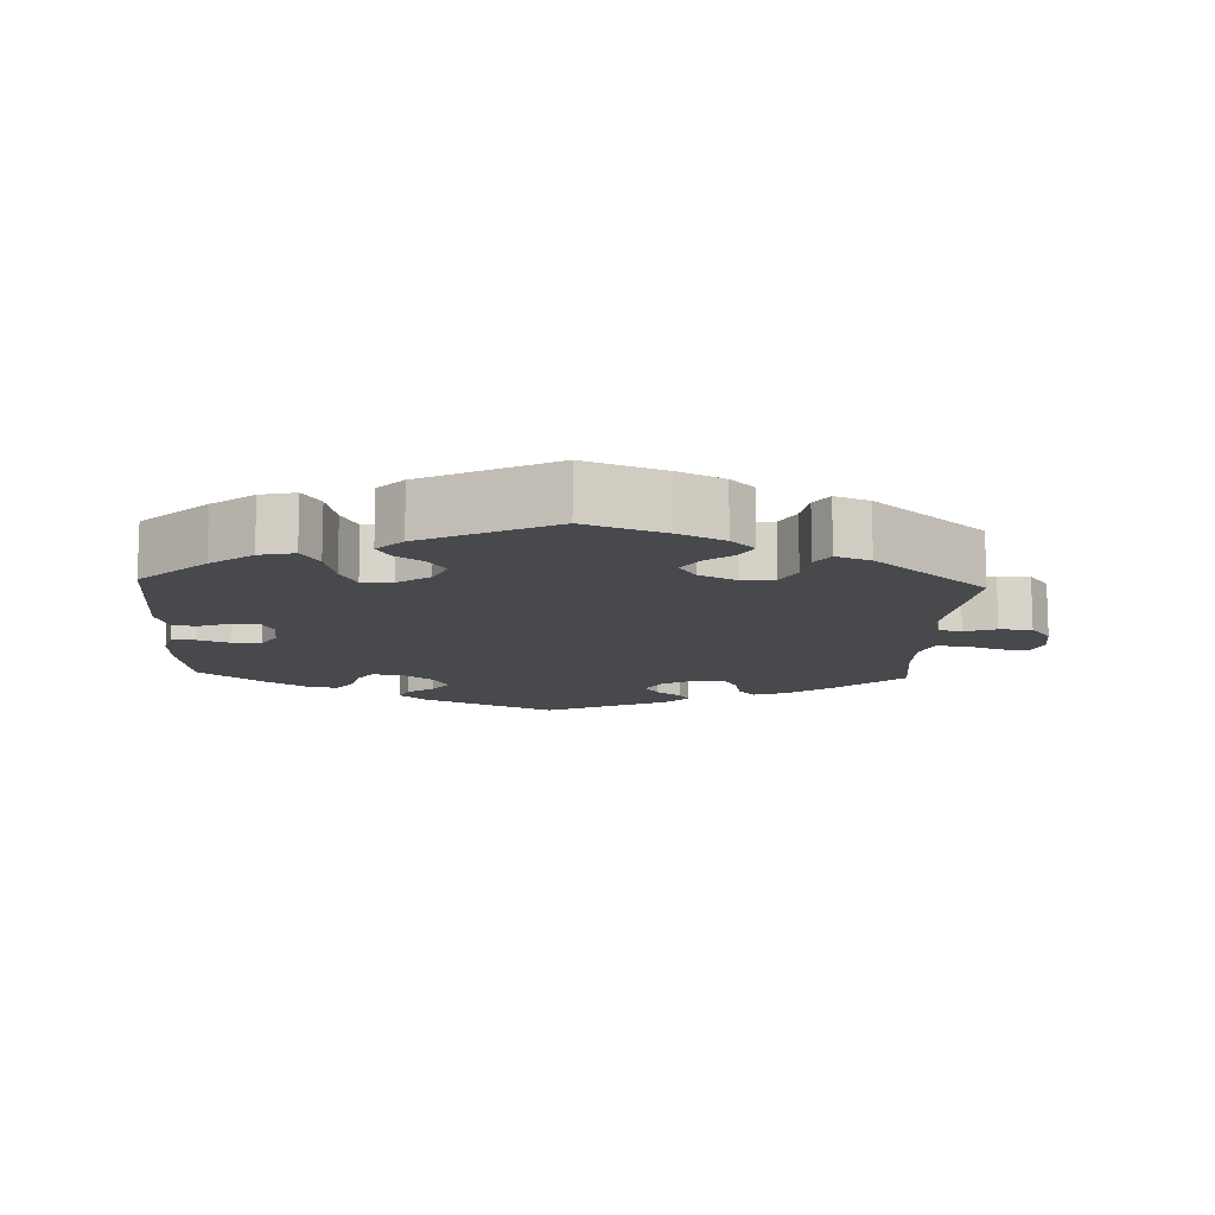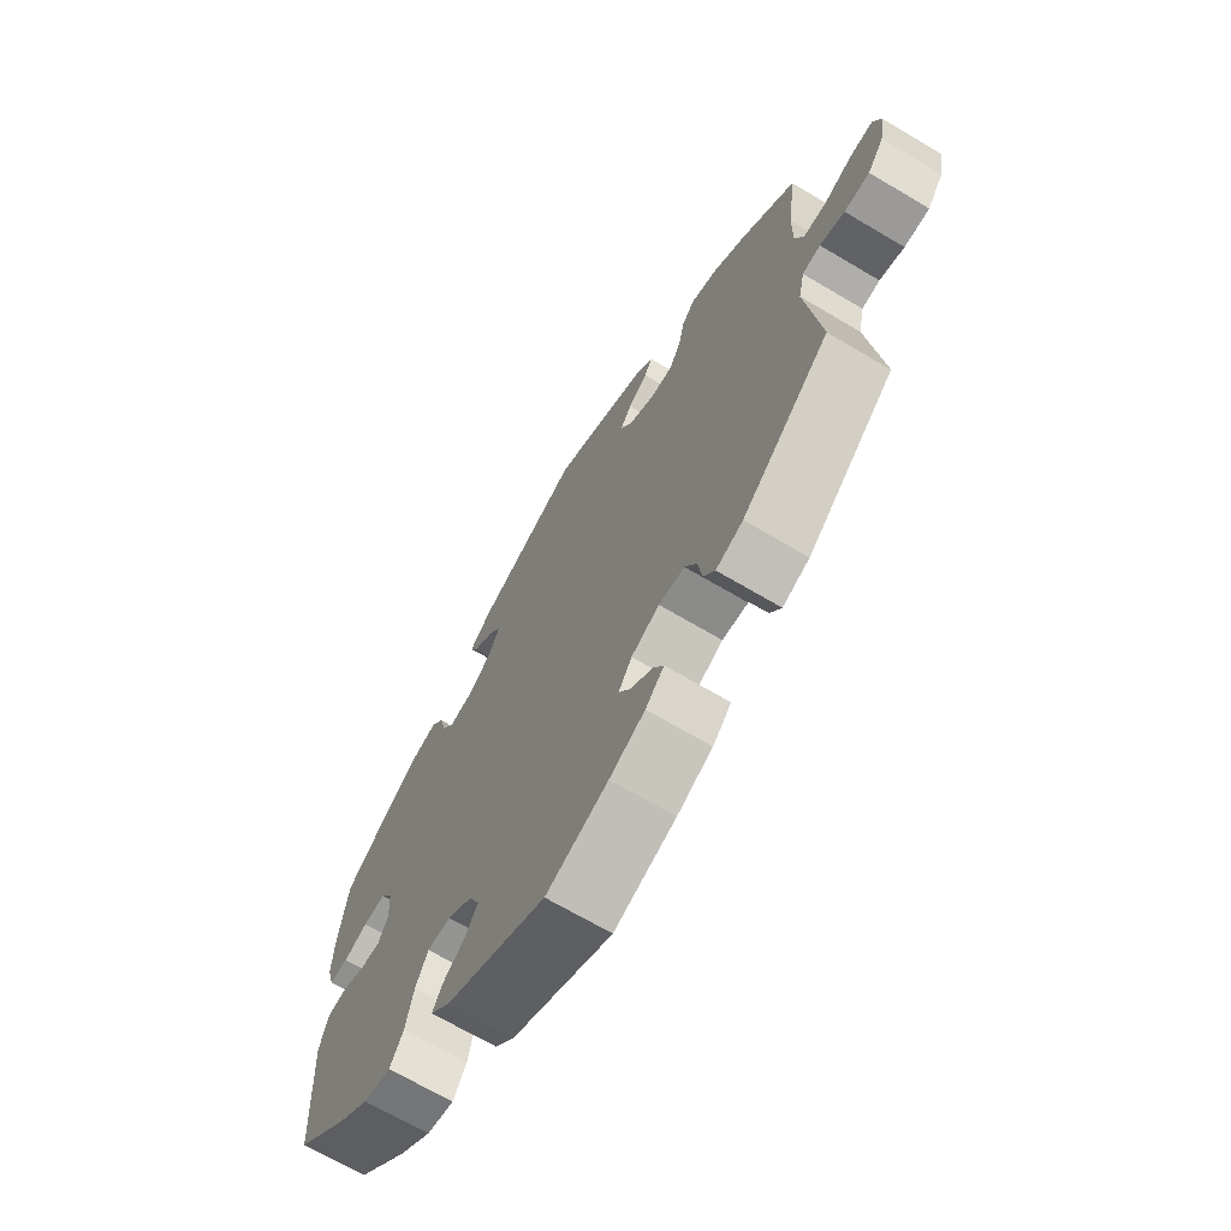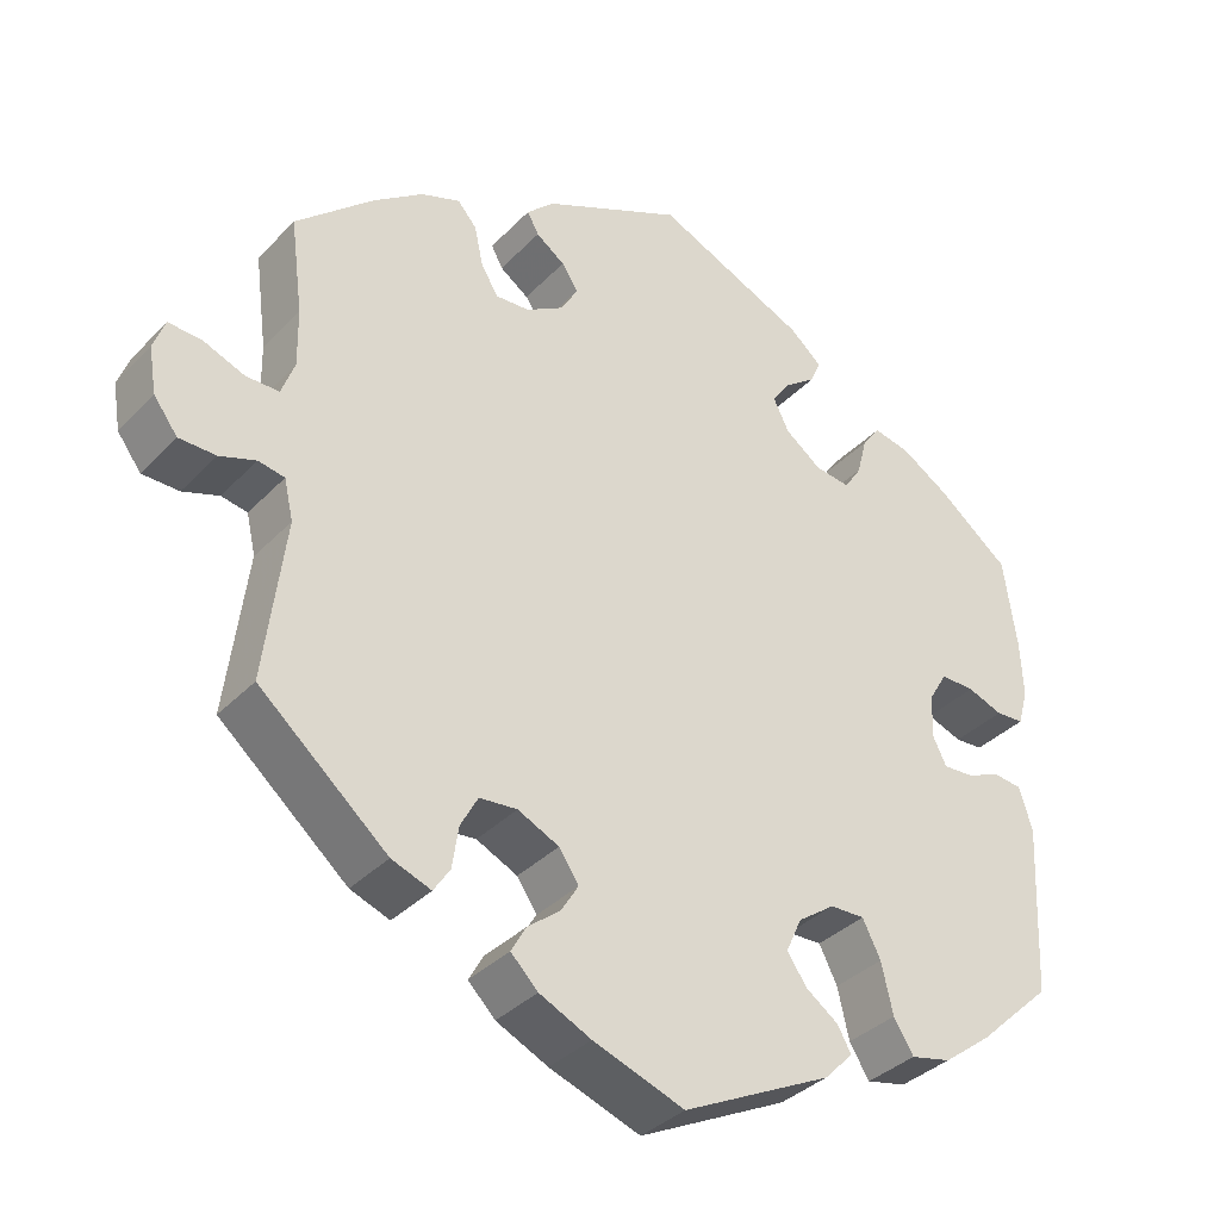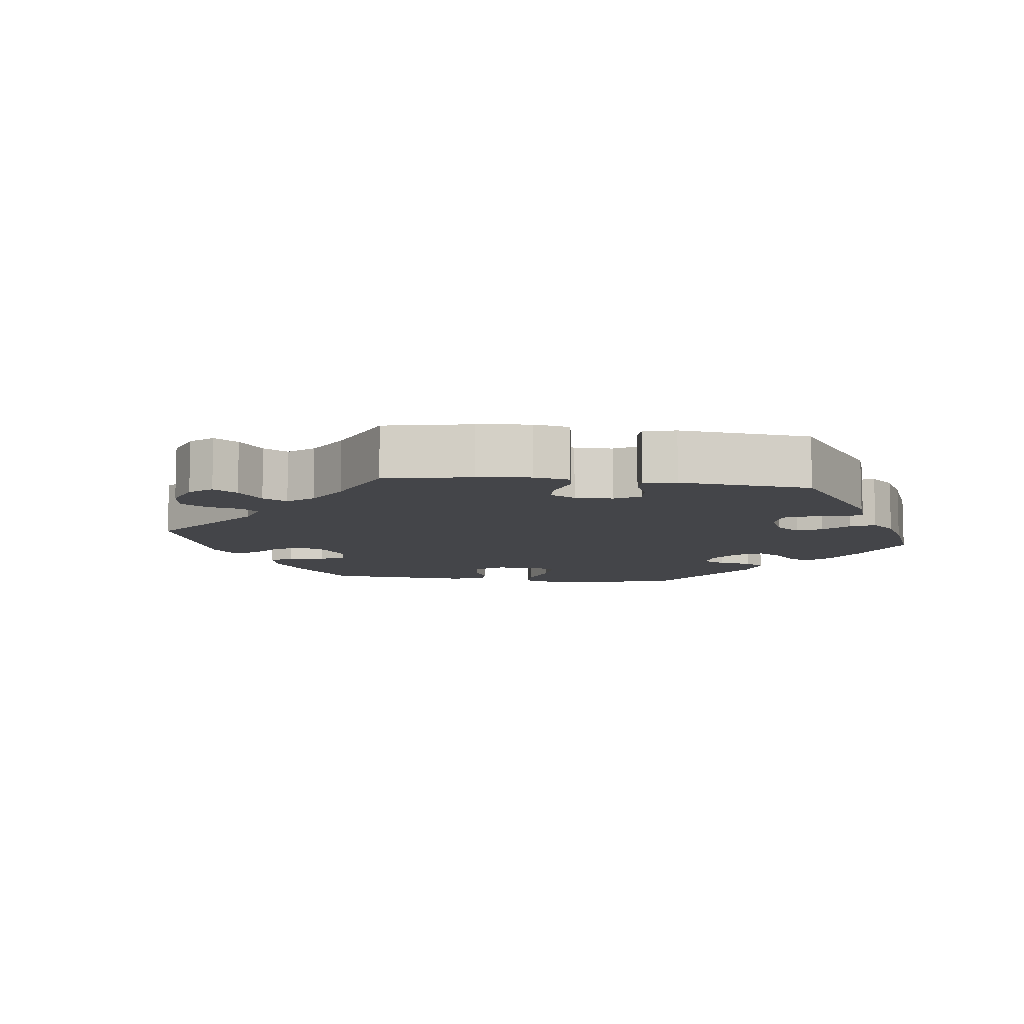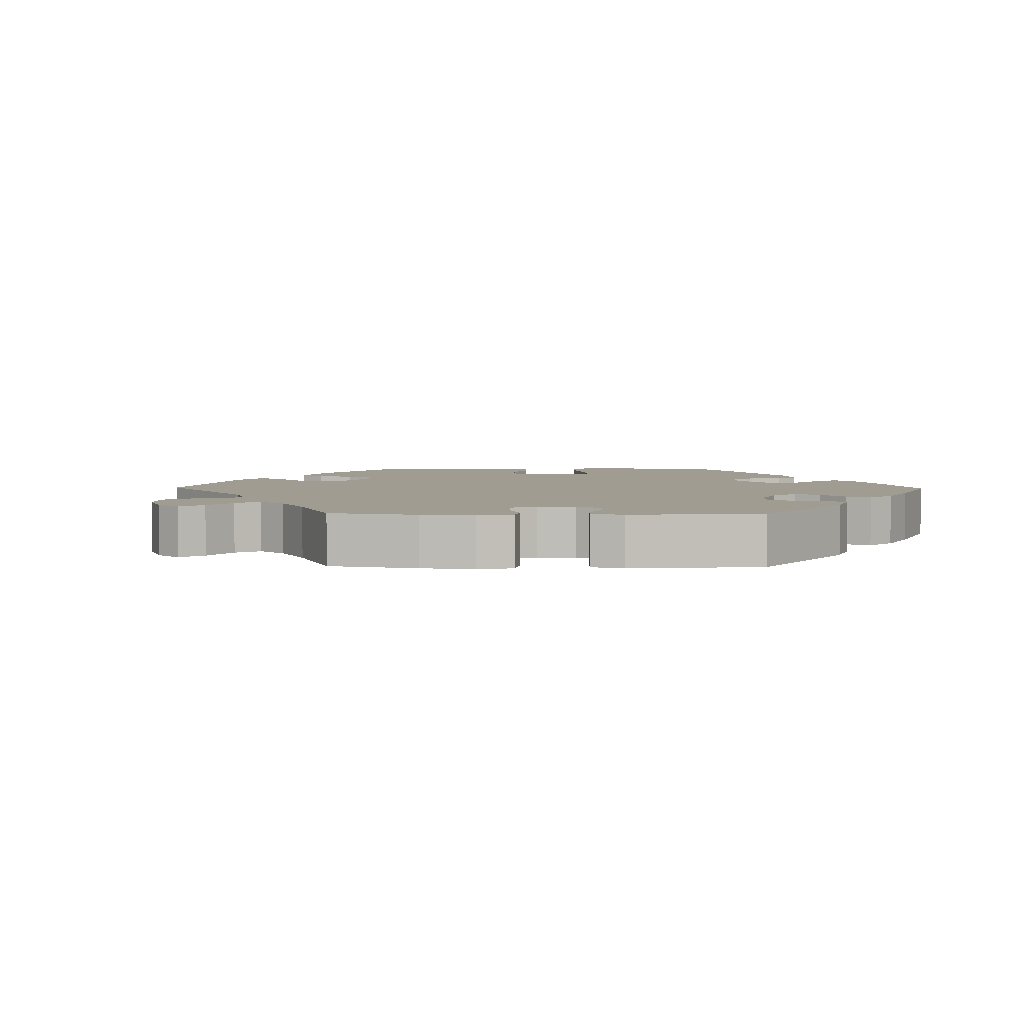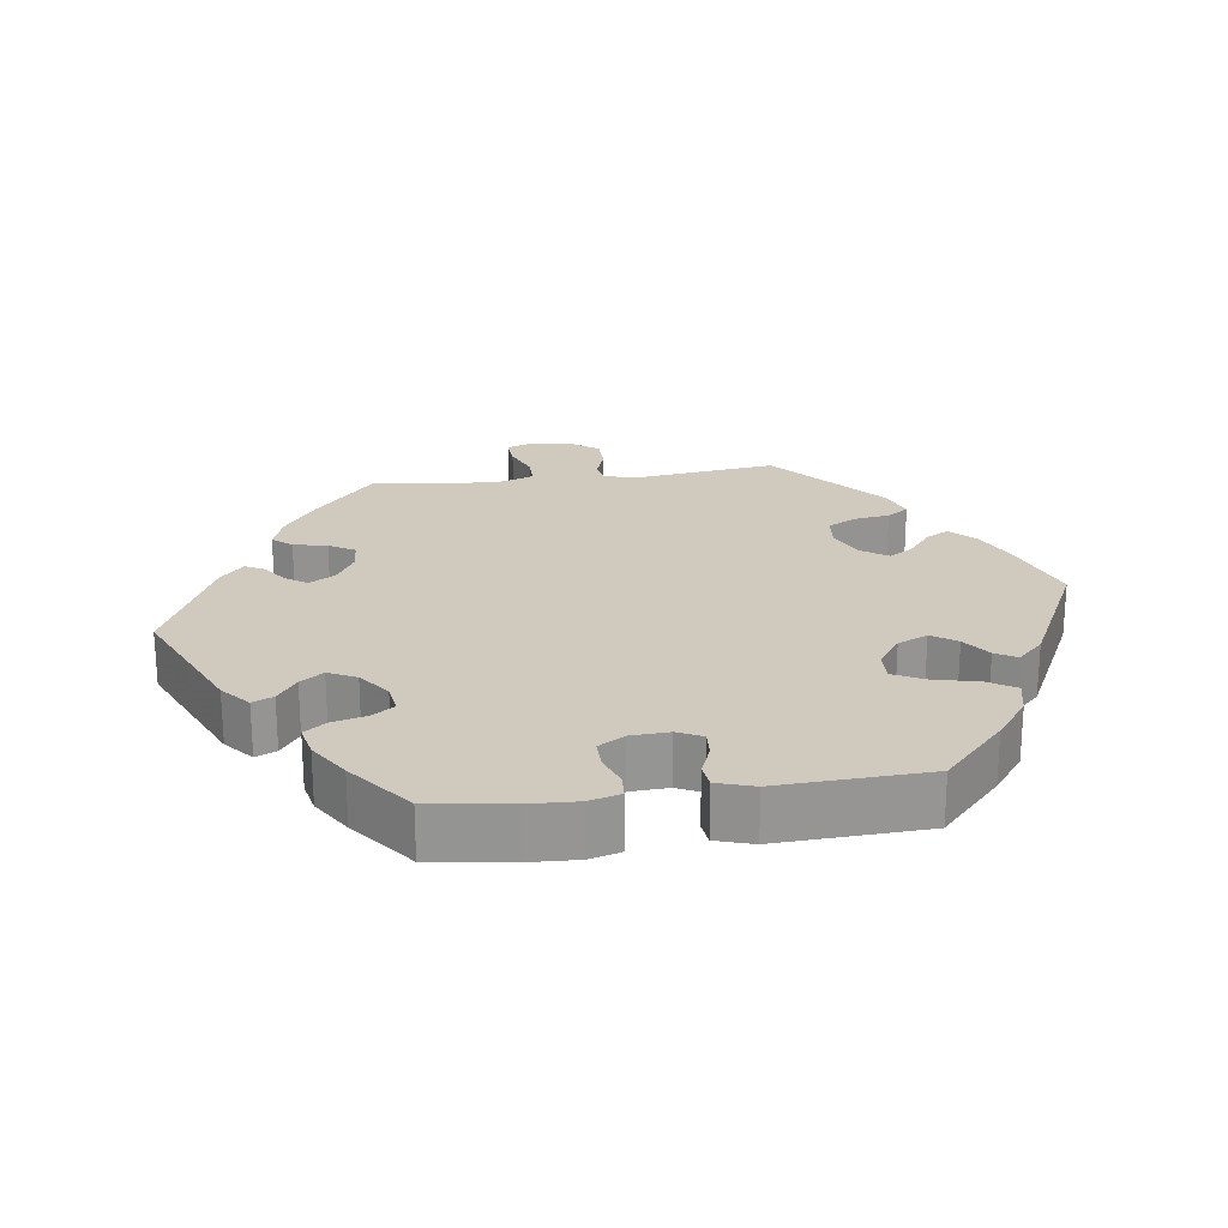
<metadata>
{"format":"obj","ext":"obj","renderer":"f3d","projection":"perspective","resolution":1024,"background":"white","views":[{"elev":-12.3,"azim":177.4,"up":"+Y"},{"elev":-68.3,"azim":-120.7,"up":"+Z"},{"elev":-35.5,"azim":-37.0,"up":"+Z"},{"elev":-9.1,"azim":-37.4,"up":"+Y"},{"elev":4.5,"azim":-28.9,"up":"+Y"},{"elev":22.9,"azim":82.3,"up":"+Y"}]}
</metadata>
<code>
v -0.407 0.07 0.371
v -0.346 0.07 0.415
v -0.298 0.07 0.432
v -0.275 0.07 0.405
v -0.265 0.07 0.358
v -0.244 0.07 0.322
v -0.203 0.07 0.324
v -0.157 0.07 0.351
v -0.136 0.07 0.387
v -0.156 0.07 0.417
v -0.191 0.07 0.442
v -0.205 0.07 0.468
v -0.171 0.07 0.5
v -0.001 0.07 0.578
v 0.183 0.07 0.495
v 0.222 0.07 0.461
v 0.209 0.07 0.432
v 0.172 0.07 0.405
v 0.149 0.07 0.373
v 0.168 0.07 0.334
v 0.212 0.07 0.301
v 0.255 0.07 0.295
v 0.276 0.07 0.327
v 0.288 0.07 0.374
v 0.31 0.07 0.404
v 0.355 0.07 0.394
v 0.412 0.07 0.358
v 0.5 0.07 0.289
v 0.516 0.07 0.177
v 0.519 0.07 0.11
v 0.507 0.07 0.066
v 0.473 0.07 0.064
v 0.43 0.07 0.08
v 0.389 0.07 0.081
v 0.367 0.07 0.044
v 0.364 0.07 -0.009
v 0.381 0.07 -0.044
v 0.417 0.07 -0.042
v 0.46 0.07 -0.025
v 0.494 0.07 -0.029
v 0.51 0.07 -0.081
v 0.5 0.07 -0.289
v 0.409 0.07 -0.374
v 0.351 0.07 -0.418
v 0.302 0.07 -0.429
v 0.278 0.07 -0.39
v 0.264 0.07 -0.329
v 0.242 0.07 -0.285
v 0.2 0.07 -0.286
v 0.155 0.07 -0.318
v 0.136 0.07 -0.36
v 0.16 0.07 -0.395
v 0.199 0.07 -0.423
v 0.216 0.07 -0.453
v 0.181 0.07 -0.489
v 0 0.07 -0.578
v -0.111 0.07 -0.538
v -0.174 0.07 -0.508
v -0.207 0.07 -0.475
v -0.189 0.07 -0.443
v -0.149 0.07 -0.411
v -0.128 0.07 -0.377
v -0.152 0.07 -0.341
v -0.202 0.07 -0.317
v -0.248 0.07 -0.321
v -0.269 0.07 -0.36
v -0.277 0.07 -0.411
v -0.297 0.07 -0.441
v -0.345 0.07 -0.423
v -0.501 0.07 -0.289
v -0.476 0.07 -0.092
v -0.487 0.07 -0.043
v -0.519 0.07 -0.037
v -0.563 0.07 -0.052
v -0.608 0.07 -0.051
v -0.637 0.07 -0.012
v -0.646 0.07 0.044
v -0.632 0.07 0.082
v -0.591 0.07 0.079
v -0.541 0.07 0.059
v -0.501 0.07 0.059
v -0.485 0.07 0.102
v -0.486 0.07 0.172
v -0.501 0.07 0.288
v -0.407 0 0.371
v -0.346 0 0.415
v -0.298 0 0.432
v -0.275 0 0.405
v -0.265 0 0.358
v -0.244 0 0.322
v -0.203 0 0.324
v -0.157 0 0.351
v -0.136 0 0.387
v -0.156 0 0.417
v -0.191 0 0.442
v -0.205 0 0.468
v -0.171 0 0.5
v -0.001 0 0.578
v 0.183 0 0.495
v 0.222 0 0.461
v 0.209 0 0.432
v 0.172 0 0.405
v 0.149 0 0.373
v 0.168 0 0.334
v 0.212 0 0.301
v 0.255 0 0.295
v 0.276 0 0.327
v 0.288 0 0.374
v 0.31 0 0.404
v 0.355 0 0.394
v 0.412 0 0.358
v 0.5 0 0.289
v 0.516 0 0.177
v 0.519 0 0.11
v 0.507 0 0.066
v 0.473 0 0.064
v 0.43 0 0.08
v 0.389 0 0.081
v 0.367 0 0.044
v 0.364 0 -0.009
v 0.381 0 -0.044
v 0.417 0 -0.042
v 0.46 0 -0.025
v 0.494 0 -0.029
v 0.51 0 -0.081
v 0.5 0 -0.289
v 0.409 0 -0.374
v 0.351 0 -0.418
v 0.302 0 -0.429
v 0.278 0 -0.39
v 0.264 0 -0.329
v 0.242 0 -0.285
v 0.2 0 -0.286
v 0.155 0 -0.318
v 0.136 0 -0.36
v 0.16 0 -0.395
v 0.199 0 -0.423
v 0.216 0 -0.453
v 0.181 0 -0.489
v 0 0 -0.578
v -0.111 0 -0.538
v -0.174 0 -0.508
v -0.207 0 -0.475
v -0.189 0 -0.443
v -0.149 0 -0.411
v -0.128 0 -0.377
v -0.152 0 -0.341
v -0.202 0 -0.317
v -0.248 0 -0.321
v -0.269 0 -0.36
v -0.277 0 -0.411
v -0.297 0 -0.441
v -0.345 0 -0.423
v -0.501 0 -0.289
v -0.476 0 -0.092
v -0.487 0 -0.043
v -0.519 0 -0.037
v -0.563 0 -0.052
v -0.608 0 -0.051
v -0.637 0 -0.012
v -0.646 0 0.044
v -0.632 0 0.082
v -0.591 0 0.079
v -0.541 0 0.059
v -0.501 0 0.059
v -0.485 0 0.102
v -0.486 0 0.172
v -0.501 0 0.288
f 83 84 1 2
f 82 83 2 3
f 81 82 3 4
f 77 78 79 80
f 77 80 81
f 76 77 81
f 73 74 75 76
f 72 73 76 81
f 71 72 81 4
f 66 67 68 69
f 65 66 69 70
f 64 65 70 71
f 58 59 60 61
f 58 61 62
f 57 58 62
f 56 57 62
f 55 56 62
f 52 53 54 55
f 51 52 55 62
f 50 51 62 63
f 44 45 46 47
f 44 47 48
f 43 44 48
f 42 43 48
f 41 42 48
f 38 39 40 41
f 37 38 41 48
f 36 37 48 49
f 30 31 32 33
f 30 33 34
f 29 30 34
f 28 29 34
f 27 28 34 35
f 23 24 25 26
f 22 23 26 27
f 15 16 17 18
f 15 18 19
f 14 15 19
f 13 14 19 20
f 10 11 12 13
f 9 10 13 20
f 64 71 4 5
f 63 64 5 6
f 50 63 6 7
f 35 36 49 50
f 22 27 35 50
f 21 22 50 7
f 8 9 20 21
f 7 8 21
f 86 85 168 167
f 87 86 167 166
f 88 87 166 165
f 164 163 162 161
f 165 164 161
f 165 161 160
f 160 159 158 157
f 165 160 157 156
f 88 165 156 155
f 153 152 151 150
f 154 153 150 149
f 155 154 149 148
f 145 144 143 142
f 146 145 142
f 146 142 141
f 146 141 140
f 146 140 139
f 139 138 137 136
f 146 139 136 135
f 147 146 135 134
f 131 130 129 128
f 132 131 128
f 132 128 127
f 132 127 126
f 132 126 125
f 125 124 123 122
f 132 125 122 121
f 133 132 121 120
f 117 116 115 114
f 118 117 114
f 118 114 113
f 118 113 112
f 119 118 112 111
f 110 109 108 107
f 111 110 107 106
f 102 101 100 99
f 103 102 99
f 103 99 98
f 104 103 98 97
f 97 96 95 94
f 104 97 94 93
f 89 88 155 148
f 90 89 148 147
f 91 90 147 134
f 134 133 120 119
f 134 119 111 106
f 91 134 106 105
f 105 104 93 92
f 105 92 91
f 1 85 86 2
f 2 86 87 3
f 3 87 88 4
f 4 88 89 5
f 5 89 90 6
f 6 90 91 7
f 7 91 92 8
f 8 92 93 9
f 9 93 94 10
f 10 94 95 11
f 11 95 96 12
f 12 96 97 13
f 13 97 98 14
f 14 98 99 15
f 15 99 100 16
f 16 100 101 17
f 17 101 102 18
f 18 102 103 19
f 19 103 104 20
f 20 104 105 21
f 21 105 106 22
f 22 106 107 23
f 23 107 108 24
f 24 108 109 25
f 25 109 110 26
f 26 110 111 27
f 27 111 112 28
f 28 112 113 29
f 29 113 114 30
f 30 114 115 31
f 31 115 116 32
f 32 116 117 33
f 33 117 118 34
f 34 118 119 35
f 35 119 120 36
f 36 120 121 37
f 37 121 122 38
f 38 122 123 39
f 39 123 124 40
f 40 124 125 41
f 41 125 126 42
f 42 126 127 43
f 43 127 128 44
f 44 128 129 45
f 45 129 130 46
f 46 130 131 47
f 47 131 132 48
f 48 132 133 49
f 49 133 134 50
f 50 134 135 51
f 51 135 136 52
f 52 136 137 53
f 53 137 138 54
f 54 138 139 55
f 55 139 140 56
f 56 140 141 57
f 57 141 142 58
f 58 142 143 59
f 59 143 144 60
f 60 144 145 61
f 61 145 146 62
f 62 146 147 63
f 63 147 148 64
f 64 148 149 65
f 65 149 150 66
f 66 150 151 67
f 67 151 152 68
f 68 152 153 69
f 69 153 154 70
f 70 154 155 71
f 71 155 156 72
f 72 156 157 73
f 73 157 158 74
f 74 158 159 75
f 75 159 160 76
f 76 160 161 77
f 77 161 162 78
f 78 162 163 79
f 79 163 164 80
f 80 164 165 81
f 81 165 166 82
f 82 166 167 83
f 83 167 168 84
f 84 168 85 1

</code>
